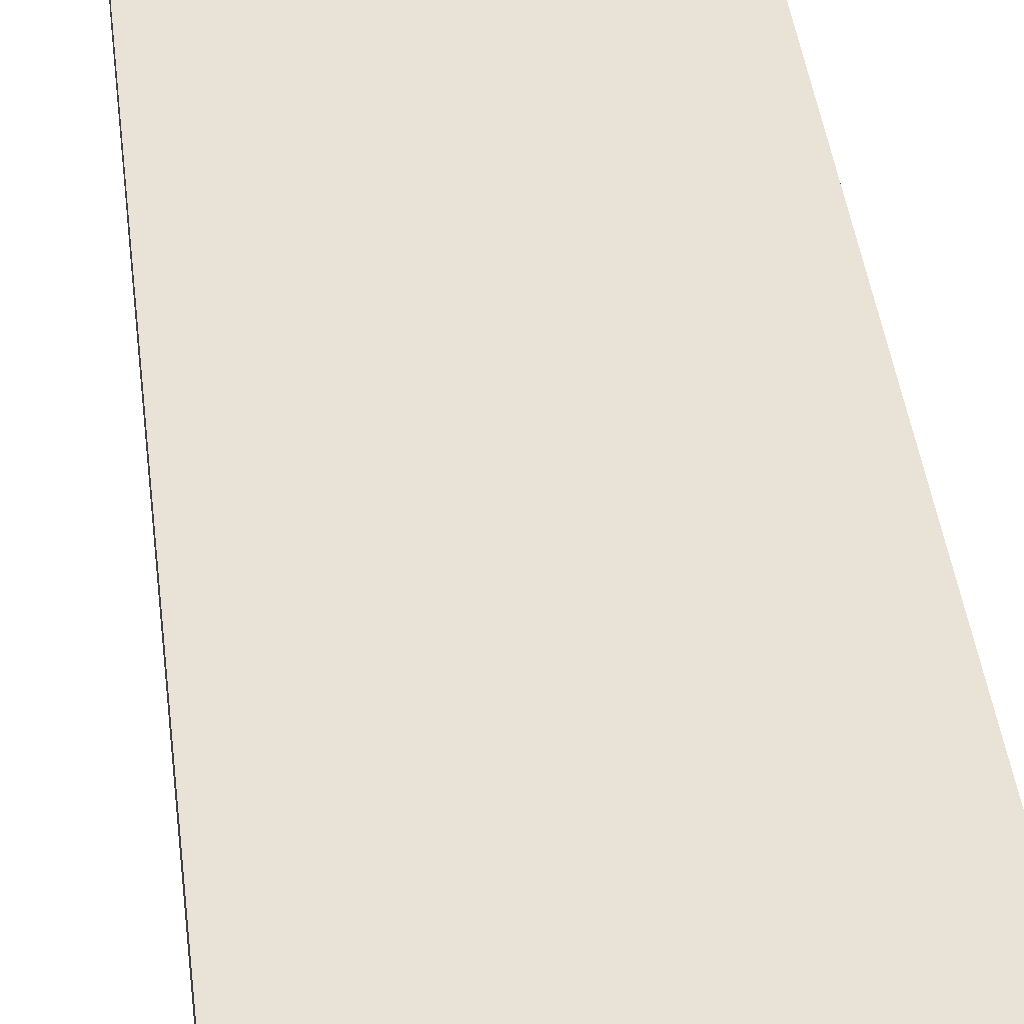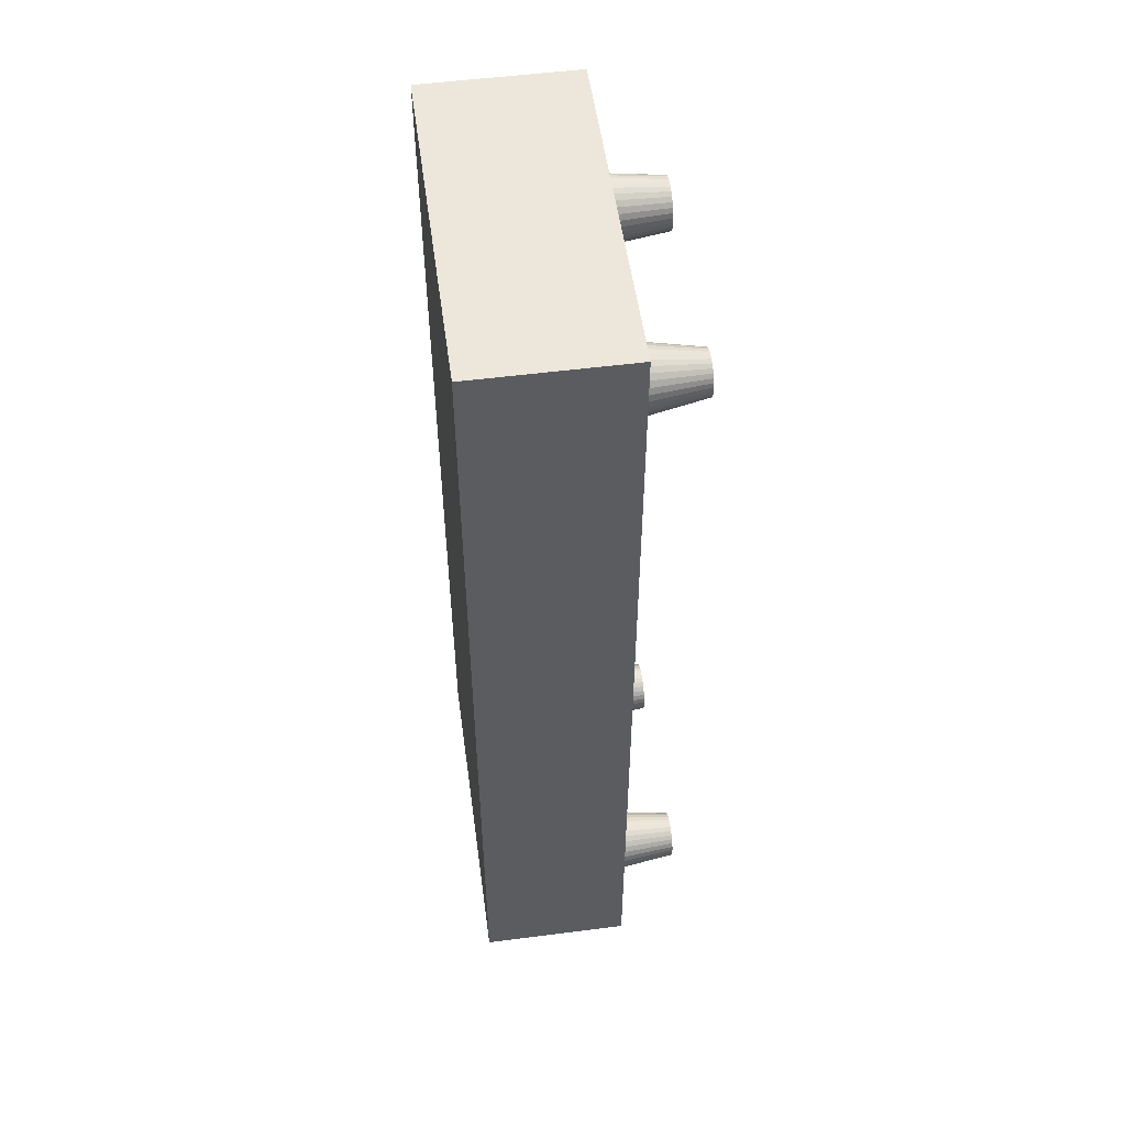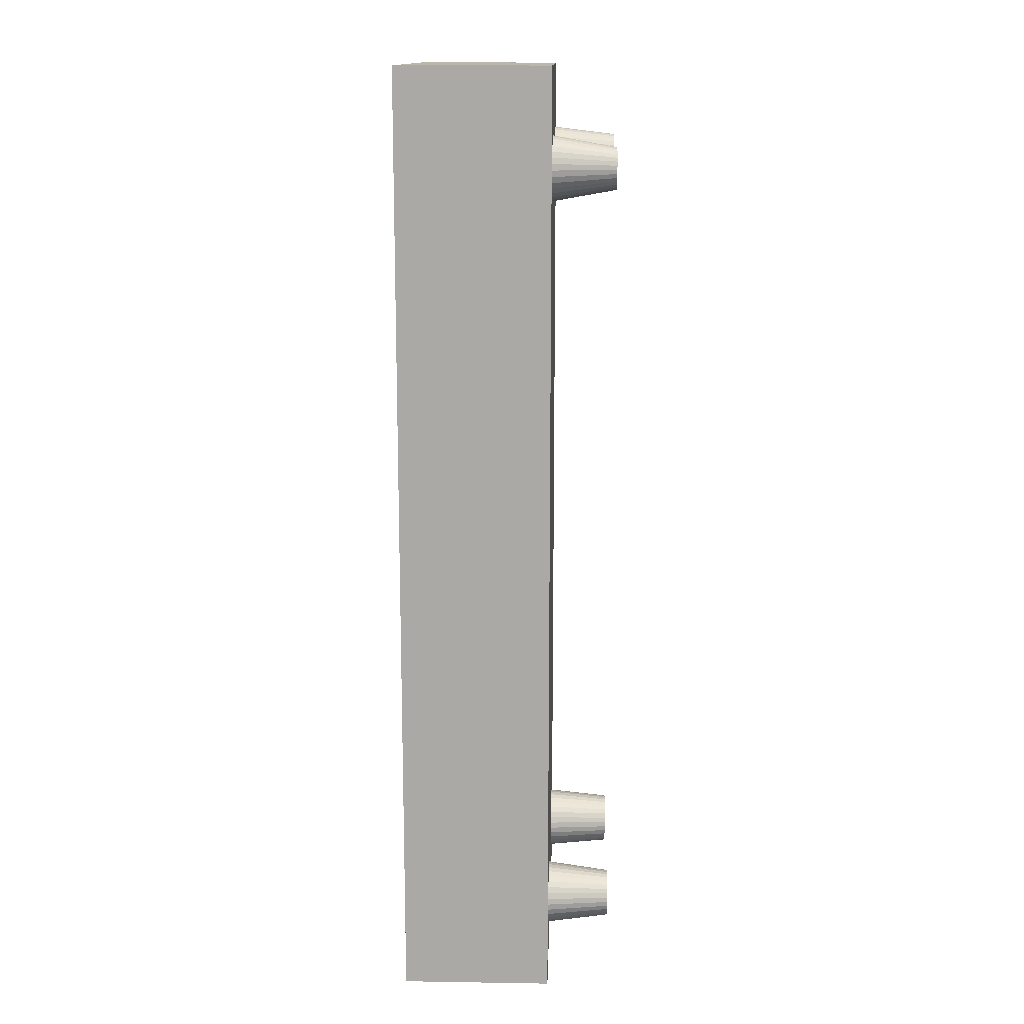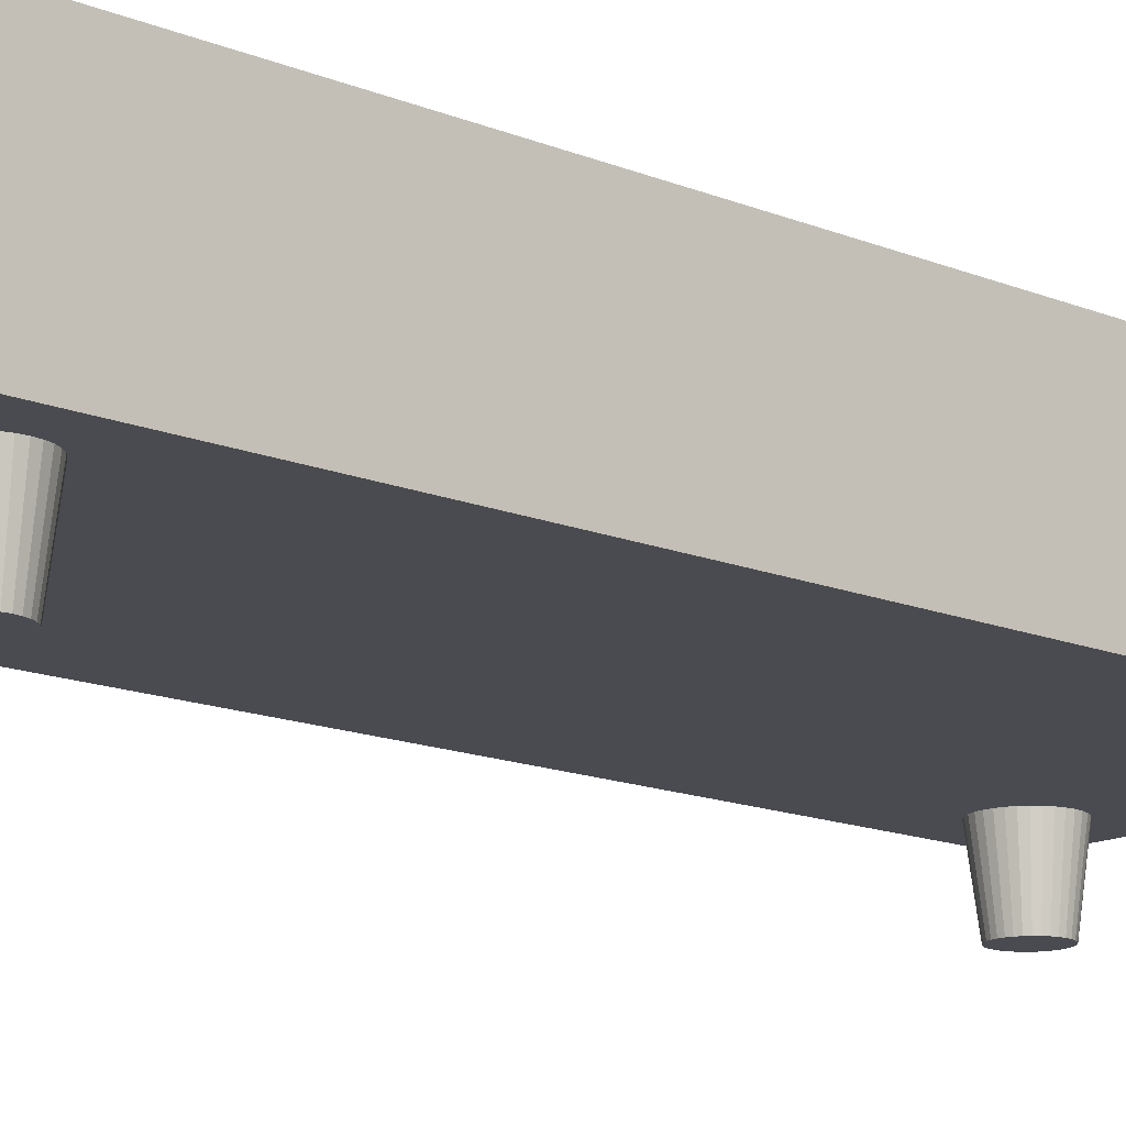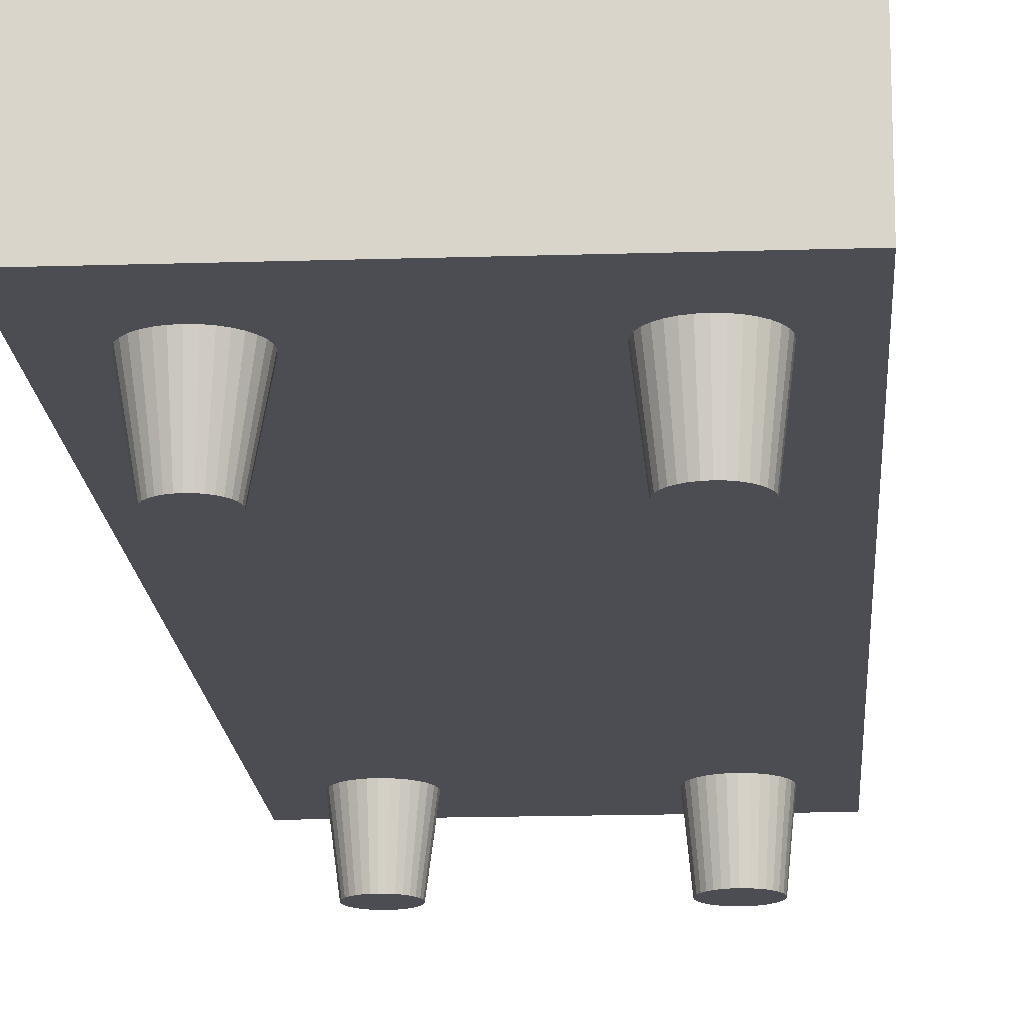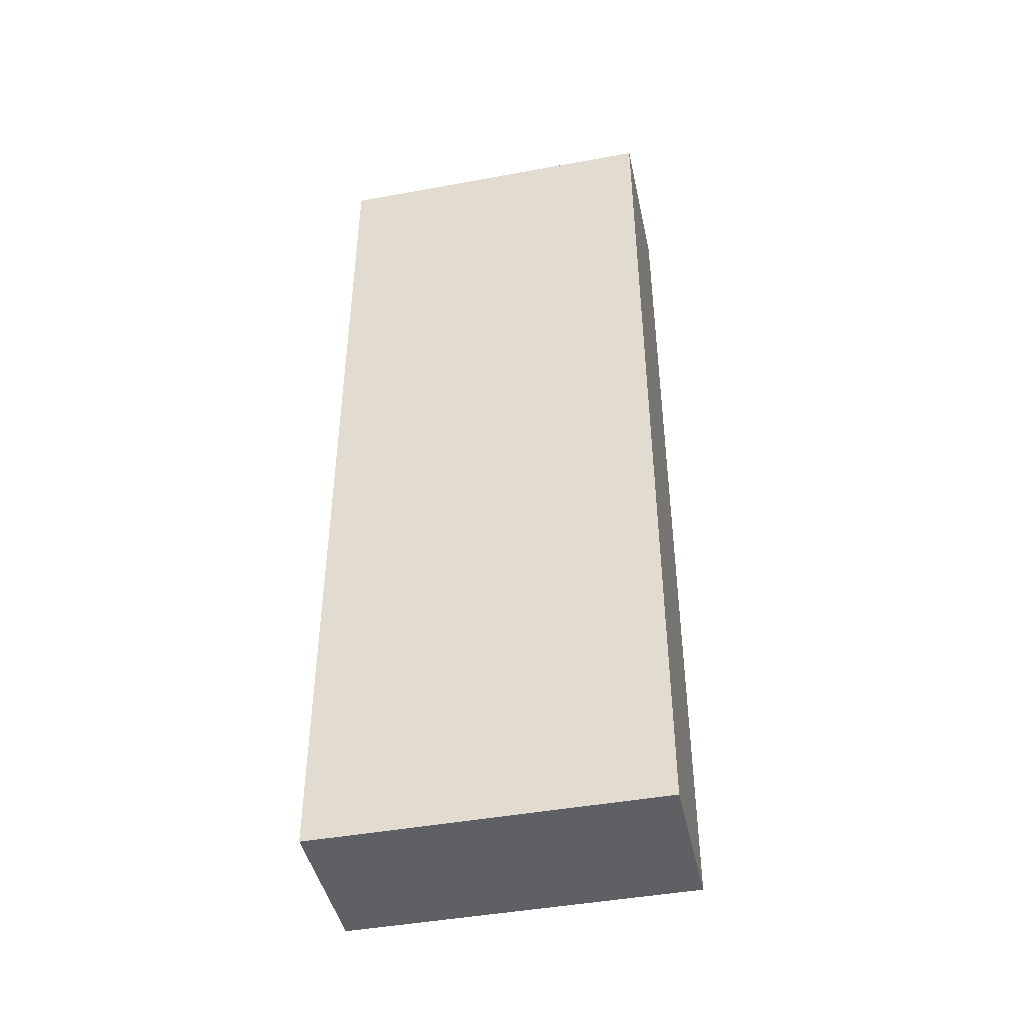
<metadata>
{"format":"obj","ext":"obj","renderer":"f3d","projection":"perspective","resolution":1024,"background":"white","views":[{"elev":41.7,"azim":-6.8,"up":"+Y"},{"elev":53.6,"azim":-97.8,"up":"+Z"},{"elev":14.3,"azim":-88.0,"up":"+Z"},{"elev":-14.4,"azim":47.8,"up":"+Y"},{"elev":-16.4,"azim":3.7,"up":"+Y"},{"elev":-44.4,"azim":-167.9,"up":"+Z"}]}
</metadata>
<code>
o Cylinder.000
v 0.1112 0.03237 0.3967
v 0.1112 -0.03956 0.4055
v 0.1059 -0.03956 0.406
v 0.1042 0.03237 0.3974
v 0.1008 -0.03956 0.4075
v 0.09747 0.03237 0.3995
v 0.0961 -0.03956 0.41
v 0.09125 0.03237 0.4028
v 0.09198 -0.03956 0.4134
v 0.0858 0.03237 0.4073
v 0.08859 -0.03956 0.4176
v 0.08133 0.03237 0.4127
v 0.08607 -0.03956 0.4223
v 0.078 0.03237 0.4189
v 0.08453 -0.03956 0.4274
v 0.07596 0.03237 0.4257
v 0.084 -0.03956 0.4327
v 0.07527 0.03237 0.4327
v 0.08453 -0.03956 0.438
v 0.07596 0.03237 0.4397
v 0.08607 -0.03956 0.4431
v 0.078 0.03237 0.4465
v 0.08859 -0.03956 0.4478
v 0.08133 0.03237 0.4527
v 0.09198 -0.03956 0.4519
v 0.0858 0.03237 0.4581
v 0.0961 -0.03956 0.4553
v 0.09125 0.03237 0.4626
v 0.1008 -0.03956 0.4578
v 0.09747 0.03237 0.4659
v 0.1059 -0.03956 0.4594
v 0.1042 0.03237 0.468
v 0.1112 -0.03956 0.4599
v 0.1112 0.03237 0.4687
v 0.1165 -0.03956 0.4594
v 0.1183 0.03237 0.468
v 0.1217 -0.03956 0.4578
v 0.125 0.03237 0.4659
v 0.1264 -0.03956 0.4553
v 0.1312 0.03237 0.4626
v 0.1305 -0.03956 0.4519
v 0.1367 0.03237 0.4581
v 0.1339 -0.03956 0.4478
v 0.1411 0.03237 0.4527
v 0.1364 -0.03956 0.4431
v 0.1445 0.03237 0.4465
v 0.1379 -0.03956 0.438
v 0.1465 0.03237 0.4397
v 0.1385 -0.03956 0.4327
v 0.1472 0.03237 0.4327
v 0.1379 -0.03956 0.4274
v 0.1465 0.03237 0.4257
v 0.1364 -0.03956 0.4223
v 0.1445 0.03237 0.4189
v 0.1339 -0.03956 0.4176
v 0.1411 0.03237 0.4127
v 0.1305 -0.03956 0.4134
v 0.1367 0.03237 0.4073
v 0.1264 -0.03956 0.41
v 0.1312 0.03237 0.4028
v 0.1217 -0.03956 0.4075
v 0.125 0.03237 0.3995
v 0.1165 -0.03956 0.406
v 0.1183 0.03237 0.3974
v -0.1111 0.03237 0.3967
v -0.1111 -0.03956 0.4096
v -0.1157 -0.03956 0.41
v -0.1182 0.03237 0.3974
v -0.12 -0.03956 0.4113
v -0.1249 0.03237 0.3995
v -0.124 -0.03956 0.4135
v -0.1311 0.03237 0.4028
v -0.1275 -0.03956 0.4164
v -0.1366 0.03237 0.4073
v -0.1303 -0.03956 0.4199
v -0.1411 0.03237 0.4127
v -0.1325 -0.03956 0.4238
v -0.1444 0.03237 0.4189
v -0.1338 -0.03956 0.4282
v -0.1464 0.03237 0.4257
v -0.1342 -0.03956 0.4327
v -0.1471 0.03237 0.4327
v -0.1338 -0.03956 0.4372
v -0.1464 0.03237 0.4397
v -0.1325 -0.03956 0.4415
v -0.1444 0.03237 0.4465
v -0.1303 -0.03956 0.4455
v -0.1411 0.03237 0.4527
v -0.1275 -0.03956 0.449
v -0.1366 0.03237 0.4581
v -0.124 -0.03956 0.4519
v -0.1311 0.03237 0.4626
v -0.12 -0.03956 0.454
v -0.1249 0.03237 0.4659
v -0.1157 -0.03956 0.4553
v -0.1182 0.03237 0.468
v -0.1111 -0.03956 0.4558
v -0.1111 0.03237 0.4687
v -0.1066 -0.03956 0.4553
v -0.1041 0.03237 0.468
v -0.1023 -0.03956 0.454
v -0.09738 0.03237 0.4659
v -0.09831 -0.03956 0.4519
v -0.09116 0.03237 0.4626
v -0.09481 -0.03956 0.449
v -0.08571 0.03237 0.4581
v -0.09194 -0.03956 0.4455
v -0.08124 0.03237 0.4527
v -0.0898 -0.03956 0.4415
v -0.07791 0.03237 0.4465
v -0.08849 -0.03956 0.4372
v -0.07587 0.03237 0.4397
v -0.08804 -0.03956 0.4327
v -0.07518 0.03237 0.4327
v -0.08849 -0.03956 0.4282
v -0.07587 0.03237 0.4257
v -0.0898 -0.03956 0.4238
v -0.07791 0.03237 0.4189
v -0.09194 -0.03956 0.4199
v -0.08124 0.03237 0.4127
v -0.09481 -0.03956 0.4164
v -0.08571 0.03237 0.4073
v -0.09831 -0.03956 0.4135
v -0.09116 0.03237 0.4028
v -0.1023 -0.03956 0.4113
v -0.09738 0.03237 0.3995
v -0.1066 -0.03956 0.41
v -0.1041 0.03237 0.3974
v 0.1112 0.03237 -0.4696
v 0.1112 -0.03956 -0.4625
v 0.1056 -0.03956 -0.462
v 0.1042 0.03237 -0.4689
v 0.1001 -0.03956 -0.4603
v 0.09747 0.03237 -0.4668
v 0.09514 -0.03956 -0.4577
v 0.09125 0.03237 -0.4635
v 0.09075 -0.03956 -0.4541
v 0.0858 0.03237 -0.459
v 0.08715 -0.03956 -0.4497
v 0.08133 0.03237 -0.4536
v 0.08447 -0.03956 -0.4447
v 0.078 0.03237 -0.4473
v 0.08282 -0.03956 -0.4392
v 0.07596 0.03237 -0.4406
v 0.08227 -0.03956 -0.4336
v 0.07527 0.03237 -0.4336
v 0.08282 -0.03956 -0.4279
v 0.07596 0.03237 -0.4266
v 0.08447 -0.03956 -0.4225
v 0.078 0.03237 -0.4198
v 0.08715 -0.03956 -0.4175
v 0.08133 0.03237 -0.4136
v 0.09075 -0.03956 -0.4131
v 0.0858 0.03237 -0.4081
v 0.09514 -0.03956 -0.4095
v 0.09125 0.03237 -0.4037
v 0.1001 -0.03956 -0.4068
v 0.09747 0.03237 -0.4004
v 0.1056 -0.03956 -0.4052
v 0.1042 0.03237 -0.3983
v 0.1112 -0.03956 -0.4046
v 0.1112 0.03237 -0.3976
v 0.1169 -0.03956 -0.4052
v 0.1183 0.03237 -0.3983
v 0.1223 -0.03956 -0.4068
v 0.125 0.03237 -0.4004
v 0.1273 -0.03956 -0.4095
v 0.1312 0.03237 -0.4037
v 0.1317 -0.03956 -0.4131
v 0.1367 0.03237 -0.4081
v 0.1353 -0.03956 -0.4175
v 0.1411 0.03237 -0.4136
v 0.138 -0.03956 -0.4225
v 0.1445 0.03237 -0.4198
v 0.1396 -0.03956 -0.4279
v 0.1465 0.03237 -0.4266
v 0.1402 -0.03956 -0.4336
v 0.1472 0.03237 -0.4336
v 0.1396 -0.03956 -0.4392
v 0.1465 0.03237 -0.4406
v 0.138 -0.03956 -0.4447
v 0.1445 0.03237 -0.4473
v 0.1353 -0.03956 -0.4497
v 0.1411 0.03237 -0.4536
v 0.1317 -0.03956 -0.4541
v 0.1367 0.03237 -0.459
v 0.1273 -0.03956 -0.4577
v 0.1312 0.03237 -0.4635
v 0.1223 -0.03956 -0.4603
v 0.125 0.03237 -0.4668
v 0.1169 -0.03956 -0.462
v 0.1183 0.03237 -0.4689
v -0.1111 0.03237 -0.4696
v -0.1111 -0.03956 -0.4601
v -0.1163 -0.03956 -0.4596
v -0.1182 0.03237 -0.4689
v -0.1213 -0.03956 -0.4581
v -0.1249 0.03237 -0.4668
v -0.1259 -0.03956 -0.4556
v -0.1311 0.03237 -0.4635
v -0.1299 -0.03956 -0.4523
v -0.1366 0.03237 -0.459
v -0.1332 -0.03956 -0.4483
v -0.1411 0.03237 -0.4536
v -0.1356 -0.03956 -0.4437
v -0.1444 0.03237 -0.4473
v -0.1371 -0.03956 -0.4387
v -0.1464 0.03237 -0.4406
v -0.1376 -0.03956 -0.4336
v -0.1471 0.03237 -0.4336
v -0.1371 -0.03956 -0.4284
v -0.1464 0.03237 -0.4266
v -0.1356 -0.03956 -0.4234
v -0.1444 0.03237 -0.4198
v -0.1332 -0.03956 -0.4189
v -0.1411 0.03237 -0.4136
v -0.1299 -0.03956 -0.4149
v -0.1366 0.03237 -0.4081
v -0.1259 -0.03956 -0.4116
v -0.1311 0.03237 -0.4037
v -0.1213 -0.03956 -0.4091
v -0.1249 0.03237 -0.4004
v -0.1163 -0.03956 -0.4076
v -0.1182 0.03237 -0.3983
v -0.1111 -0.03956 -0.4071
v -0.1111 0.03237 -0.3976
v -0.106 -0.03956 -0.4076
v -0.1041 0.03237 -0.3983
v -0.101 -0.03956 -0.4091
v -0.09738 0.03237 -0.4004
v -0.09643 -0.03956 -0.4116
v -0.09117 0.03237 -0.4037
v -0.09242 -0.03956 -0.4149
v -0.08571 0.03237 -0.4081
v -0.08913 -0.03956 -0.4189
v -0.08124 0.03237 -0.4136
v -0.08668 -0.03956 -0.4234
v -0.07792 0.03237 -0.4198
v -0.08517 -0.03956 -0.4284
v -0.07587 0.03237 -0.4266
v -0.08466 -0.03956 -0.4336
v -0.07518 0.03237 -0.4336
v -0.08517 -0.03956 -0.4387
v -0.07587 0.03237 -0.4406
v -0.08668 -0.03956 -0.4437
v -0.07792 0.03237 -0.4473
v -0.08913 -0.03956 -0.4483
v -0.08124 0.03237 -0.4536
v -0.09242 -0.03956 -0.4523
v -0.08571 0.03237 -0.459
v -0.09643 -0.03956 -0.4556
v -0.09117 0.03237 -0.4635
v -0.101 -0.03956 -0.4581
v -0.09738 0.03237 -0.4668
v -0.106 -0.03956 -0.4596
v -0.1041 0.03237 -0.4689
v -0.1897 0.199 -0.5148
v -0.1897 0.03114 -0.5148
v -0.1897 0.03114 0.5434
v -0.1897 0.199 0.5434
v 0.187 0.03114 0.5434
v 0.187 0.199 0.5434
v 0.187 0.03114 -0.5148
v 0.187 0.199 -0.5148
f 1 2 3 4
f 4 3 5 6
f 6 5 7 8
f 8 7 9 10
f 10 9 11 12
f 12 11 13 14
f 14 13 15 16
f 16 15 17 18
f 18 17 19 20
f 20 19 21 22
f 22 21 23 24
f 24 23 25 26
f 26 25 27 28
f 28 27 29 30
f 30 29 31 32
f 32 31 33 34
f 34 33 35 36
f 36 35 37 38
f 38 37 39 40
f 40 39 41 42
f 42 41 43 44
f 44 43 45 46
f 46 45 47 48
f 48 47 49 50
f 50 49 51 52
f 52 51 53 54
f 54 53 55 56
f 56 55 57 58
f 58 57 59 60
f 60 59 61 62
f 3 2 63 61 59 57 55 53 51 49 47 45 43 41 39 37 35 33 31 29 27 25 23 21 19 17 15 13 11 9 7 5
f 62 61 63 64
f 64 63 2 1
f 1 4 6 8 10 12 14 16 18 20 22 24 26 28 30 32 34 36 38 40 42 44 46 48 50 52 54 56 58 60 62 64
f 65 66 67 68
f 68 67 69 70
f 70 69 71 72
f 72 71 73 74
f 74 73 75 76
f 76 75 77 78
f 78 77 79 80
f 80 79 81 82
f 82 81 83 84
f 84 83 85 86
f 86 85 87 88
f 88 87 89 90
f 90 89 91 92
f 92 91 93 94
f 94 93 95 96
f 96 95 97 98
f 98 97 99 100
f 100 99 101 102
f 102 101 103 104
f 104 103 105 106
f 106 105 107 108
f 108 107 109 110
f 110 109 111 112
f 112 111 113 114
f 114 113 115 116
f 116 115 117 118
f 118 117 119 120
f 120 119 121 122
f 122 121 123 124
f 124 123 125 126
f 67 66 127 125 123 121 119 117 115 113 111 109 107 105 103 101 99 97 95 93 91 89 87 85 83 81 79 77 75 73 71 69
f 126 125 127 128
f 128 127 66 65
f 65 68 70 72 74 76 78 80 82 84 86 88 90 92 94 96 98 100 102 104 106 108 110 112 114 116 118 120 122 124 126 128
f 129 130 131 132
f 132 131 133 134
f 134 133 135 136
f 136 135 137 138
f 138 137 139 140
f 140 139 141 142
f 142 141 143 144
f 144 143 145 146
f 146 145 147 148
f 148 147 149 150
f 150 149 151 152
f 152 151 153 154
f 154 153 155 156
f 156 155 157 158
f 158 157 159 160
f 160 159 161 162
f 162 161 163 164
f 164 163 165 166
f 166 165 167 168
f 168 167 169 170
f 170 169 171 172
f 172 171 173 174
f 174 173 175 176
f 176 175 177 178
f 178 177 179 180
f 180 179 181 182
f 182 181 183 184
f 184 183 185 186
f 186 185 187 188
f 188 187 189 190
f 131 130 191 189 187 185 183 181 179 177 175 173 171 169 167 165 163 161 159 157 155 153 151 149 147 145 143 141 139 137 135 133
f 190 189 191 192
f 192 191 130 129
f 129 132 134 136 138 140 142 144 146 148 150 152 154 156 158 160 162 164 166 168 170 172 174 176 178 180 182 184 186 188 190 192
f 193 194 195 196
f 196 195 197 198
f 198 197 199 200
f 200 199 201 202
f 202 201 203 204
f 204 203 205 206
f 206 205 207 208
f 208 207 209 210
f 210 209 211 212
f 212 211 213 214
f 214 213 215 216
f 216 215 217 218
f 218 217 219 220
f 220 219 221 222
f 222 221 223 224
f 224 223 225 226
f 226 225 227 228
f 228 227 229 230
f 230 229 231 232
f 232 231 233 234
f 234 233 235 236
f 236 235 237 238
f 238 237 239 240
f 240 239 241 242
f 242 241 243 244
f 244 243 245 246
f 246 245 247 248
f 248 247 249 250
f 250 249 251 252
f 252 251 253 254
f 195 194 255 253 251 249 247 245 243 241 239 237 235 233 231 229 227 225 223 221 219 217 215 213 211 209 207 205 203 201 199 197
f 254 253 255 256
f 256 255 194 193
f 193 196 198 200 202 204 206 208 210 212 214 216 218 220 222 224 226 228 230 232 234 236 238 240 242 244 246 248 250 252 254 256
f 257 258 259 260
f 260 259 261 262
f 262 261 263 264
f 264 263 258 257
f 260 262 264 257
f 261 259 258 263

</code>
